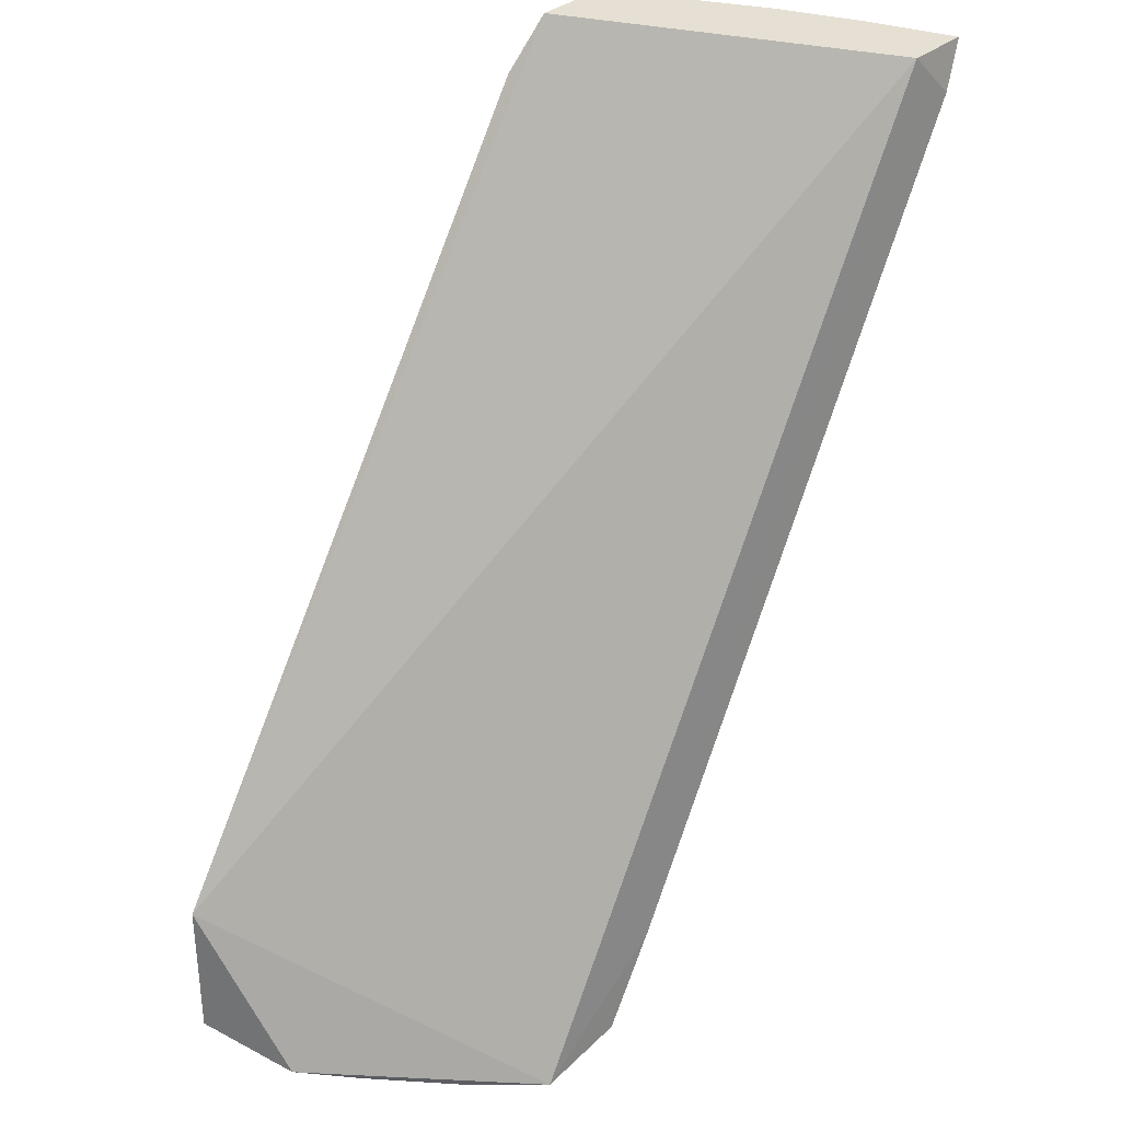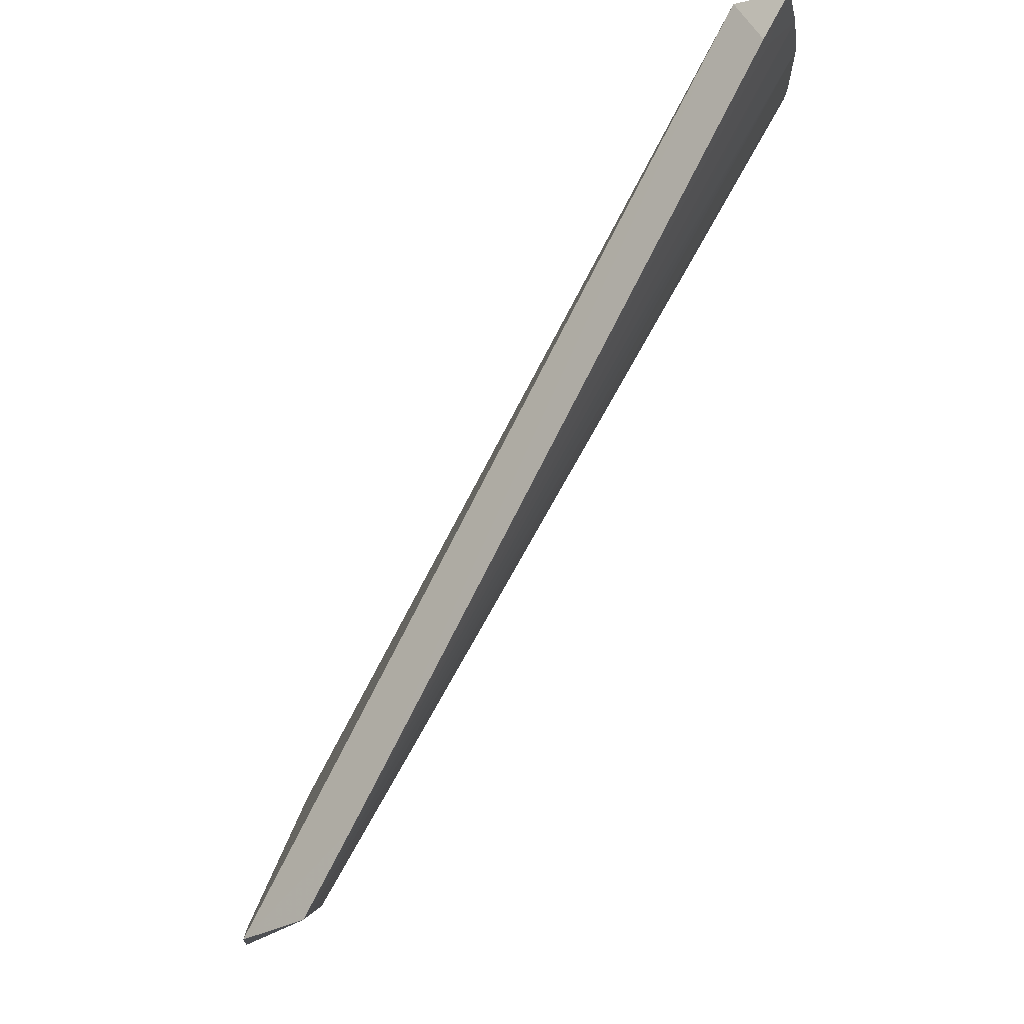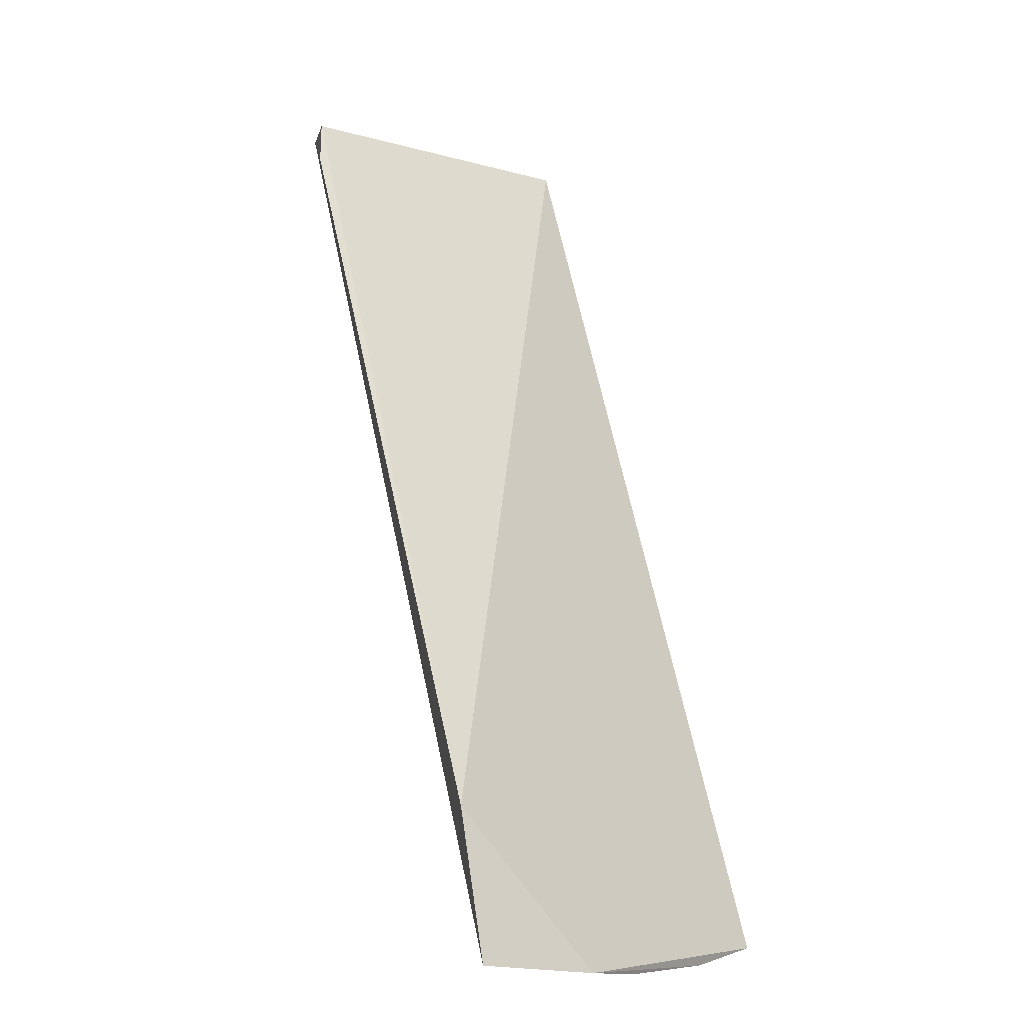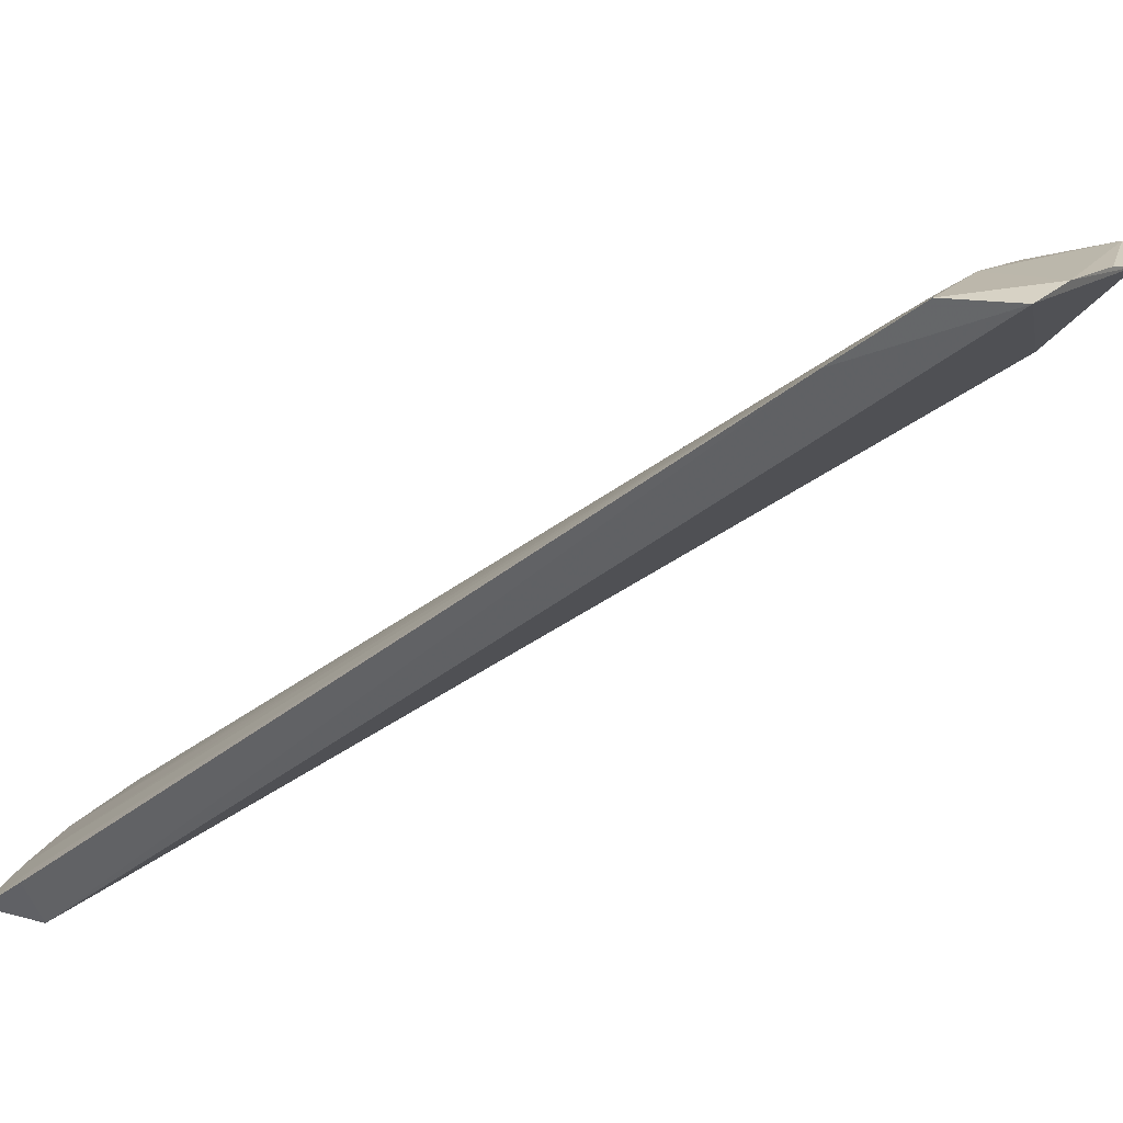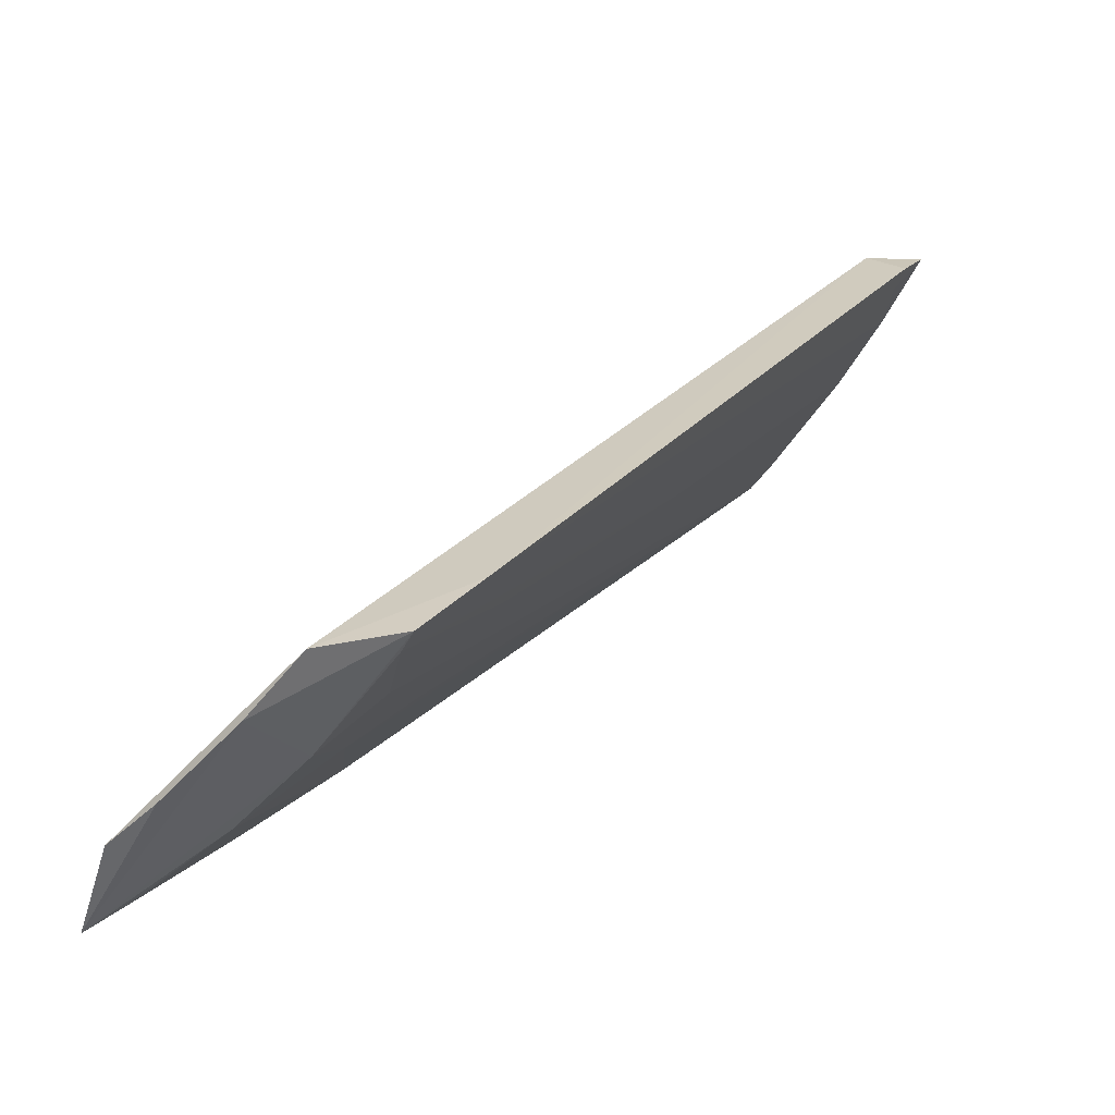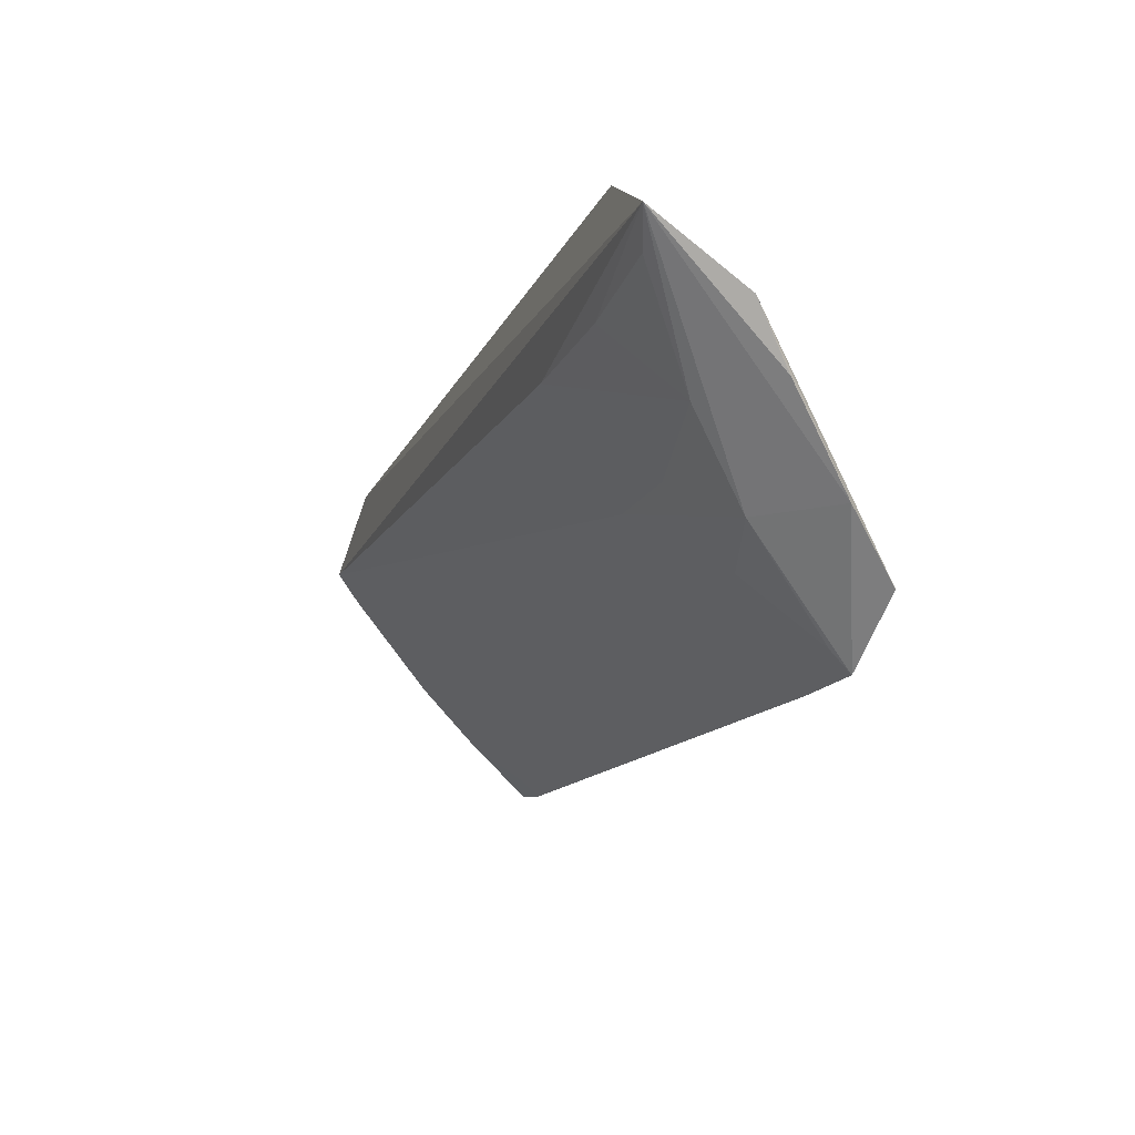
<metadata>
{"format":"obj","ext":"obj","renderer":"f3d","projection":"perspective","resolution":1024,"background":"white","views":[{"elev":38.2,"azim":127.8,"up":"+Y"},{"elev":-6.7,"azim":-152.8,"up":"+Y"},{"elev":-6.7,"azim":70.3,"up":"+Y"},{"elev":-62.7,"azim":-23.3,"up":"+Z"},{"elev":-57.7,"azim":170.5,"up":"+Y"},{"elev":-73.9,"azim":59.1,"up":"+Y"}]}
</metadata>
<code>
v -67.54 -20.74 39.89
v -39.21 -66.24 39.2
v -40.06 -58.93 40.02
v -80.18 -18.03 21.43
v -73.43 -18.03 38.67
v -47.57 -66.46 21.77
v -76.94 -18.03 21.87
v -39.98 -66.81 33.44
v -51.96 -65.23 20.96
v -69.7 -18.03 39.25
v -45.29 -67.07 25.51
v -77.22 -18.03 30.4
v -54.98 -60.34 20.89
v -45.39 -64.96 33.08
v -42.06 -67.11 30.49
v -48.43 -64.94 28.48
v -67.37 -32.94 31.75
v -78.85 -20.43 21.09
v -50.05 -53.66 37.67
v -65.78 -37.74 28.6
v -74.38 -18.03 36.8
v -51.46 -61.67 26.88
v -78.88 -18.03 25.78
v -45.37 -60.09 37.65
v -49.89 -60.03 31.48
v -56.21 -55.3 25.46
v -72.16 -21.76 36.49
v -51.55 -64.96 22.31
v -78.55 -20.25 22.56
v -68.95 -34.57 25.58
v -41.12 -65.25 38.03
v -53.09 -55.25 31.5
f 1 2 3
f 5 2 1
f 7 3 6
f 8 6 3
f 8 3 2
f 10 1 3
f 10 3 7
f 10 5 1
f 10 7 4
f 11 6 8
f 11 9 6
f 12 10 4
f 12 5 10
f 13 7 6
f 13 6 9
f 13 9 12
f 15 11 8
f 15 8 2
f 15 2 11
f 16 11 2
f 16 9 11
f 16 2 14
f 18 4 7
f 18 7 13
f 19 2 5
f 20 17 12
f 20 12 9
f 21 5 12
f 21 12 17
f 23 12 4
f 24 19 14
f 24 2 19
f 25 16 14
f 25 14 19
f 25 19 5
f 26 17 20
f 26 22 17
f 27 22 5
f 27 5 21
f 27 21 17
f 27 17 22
f 28 9 16
f 28 16 22
f 28 22 26
f 28 26 20
f 28 20 9
f 29 18 13
f 29 13 23
f 29 23 4
f 29 4 18
f 30 23 13
f 30 13 12
f 30 12 23
f 31 24 14
f 31 14 2
f 31 2 24
f 32 25 5
f 32 16 25
f 32 22 16
f 32 5 22

</code>
